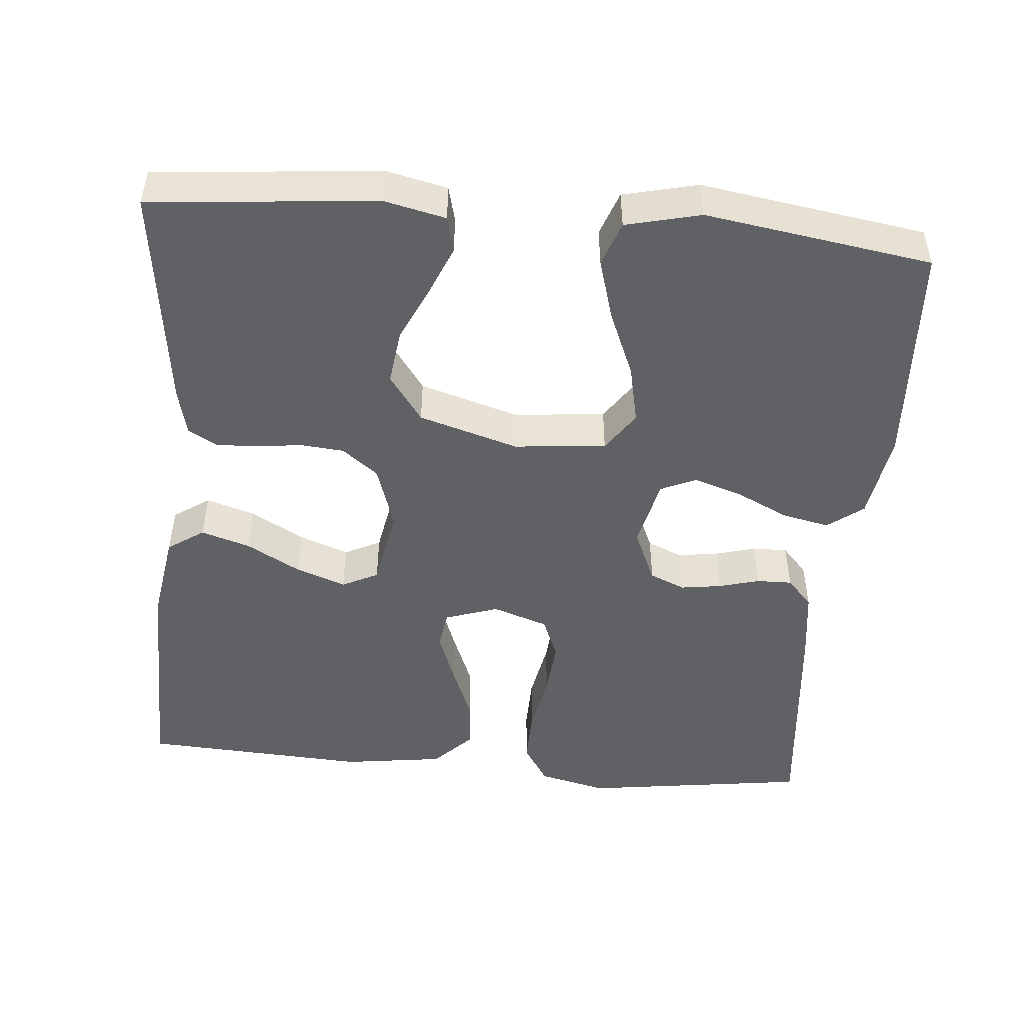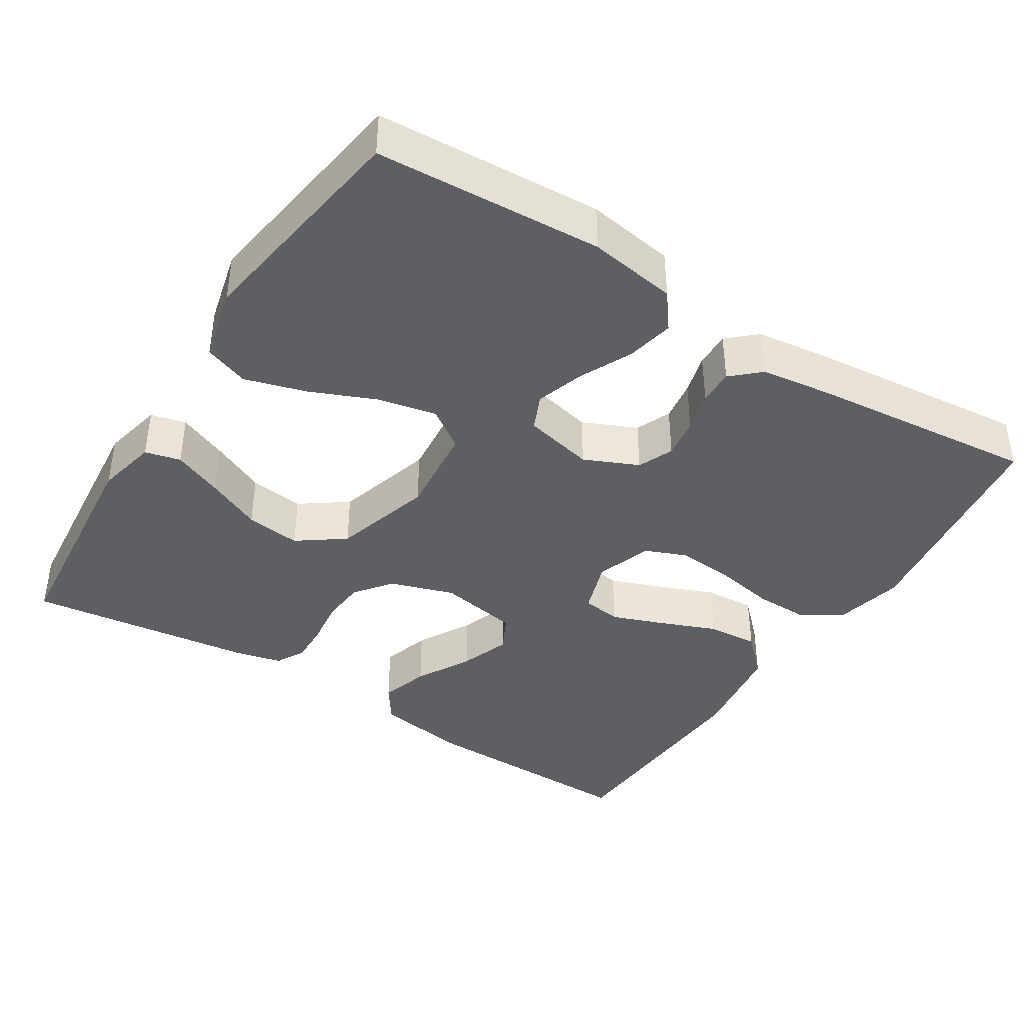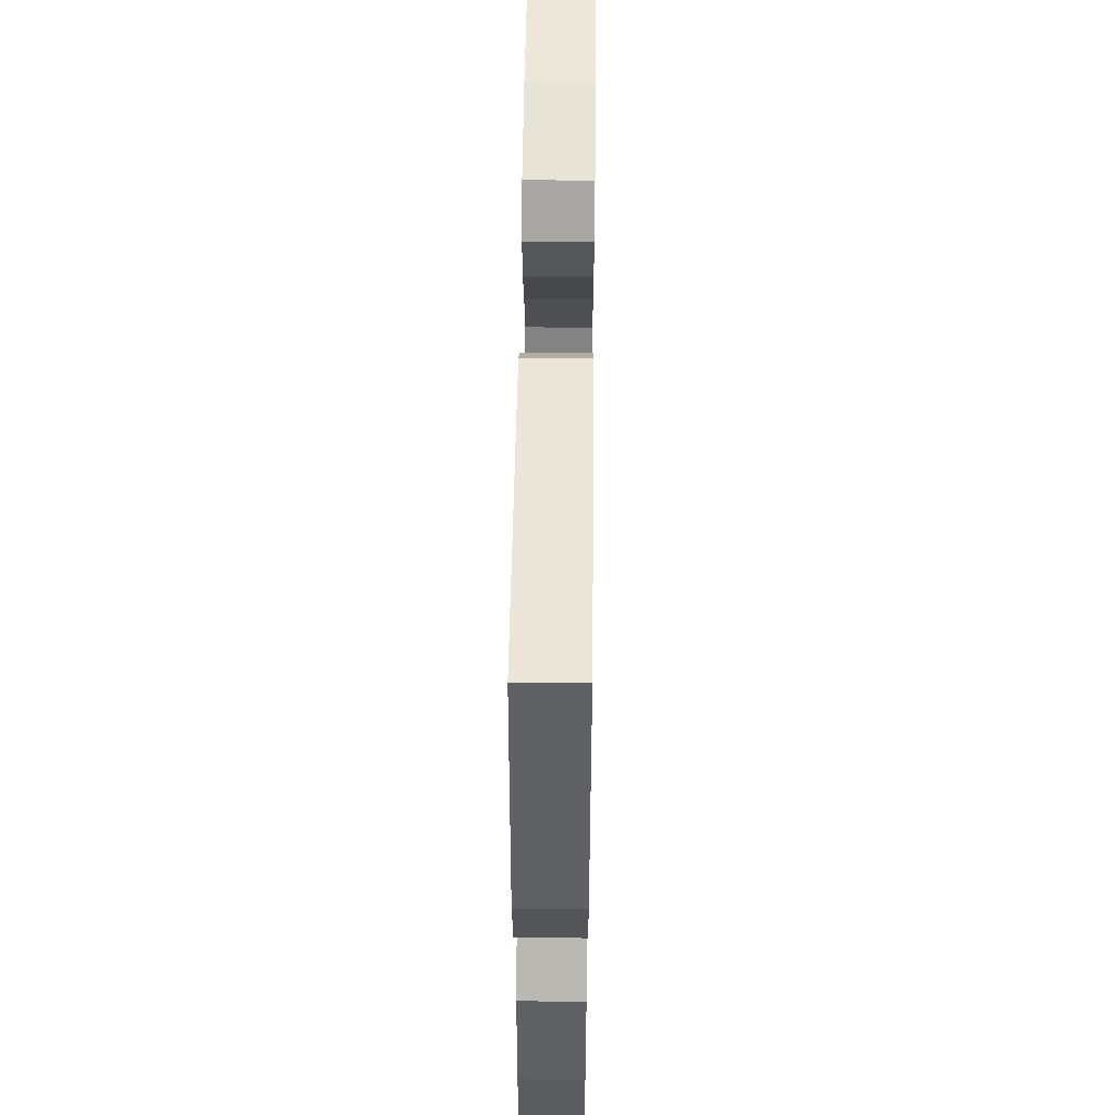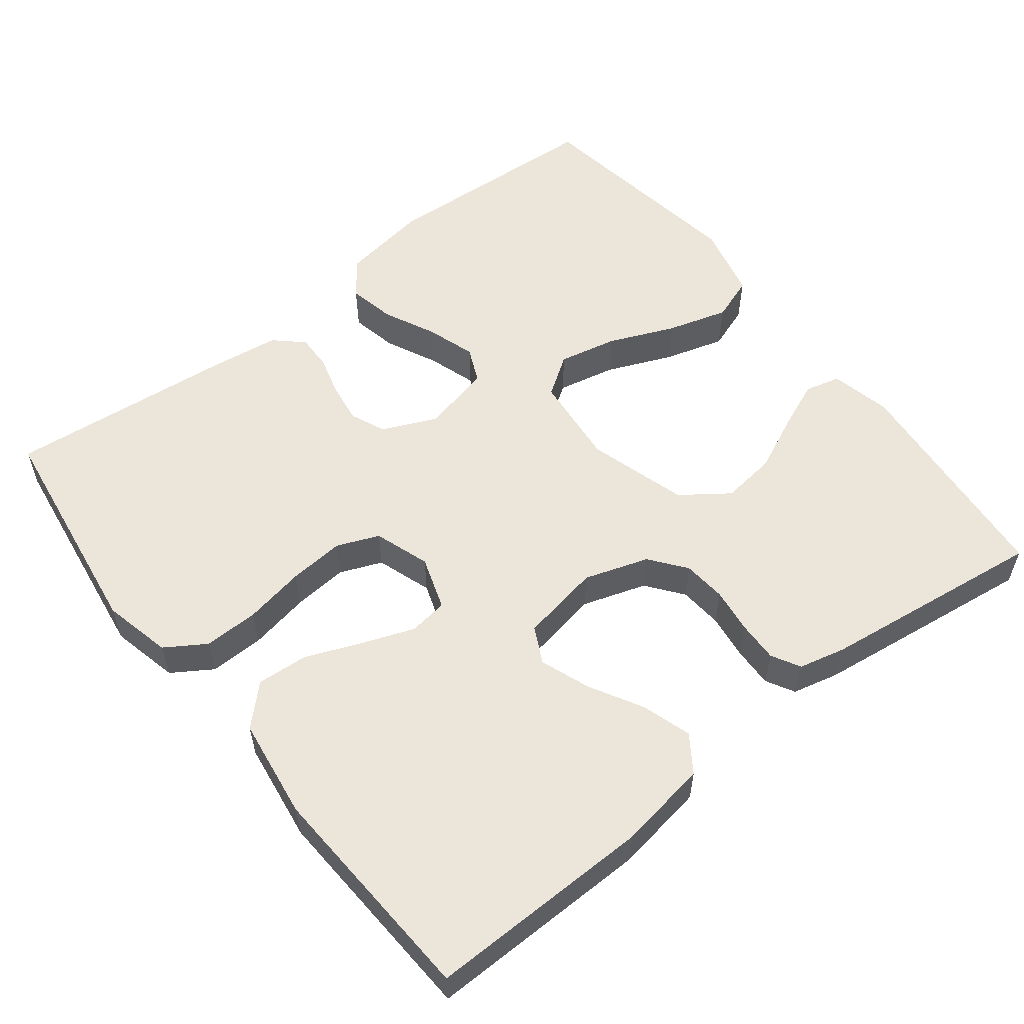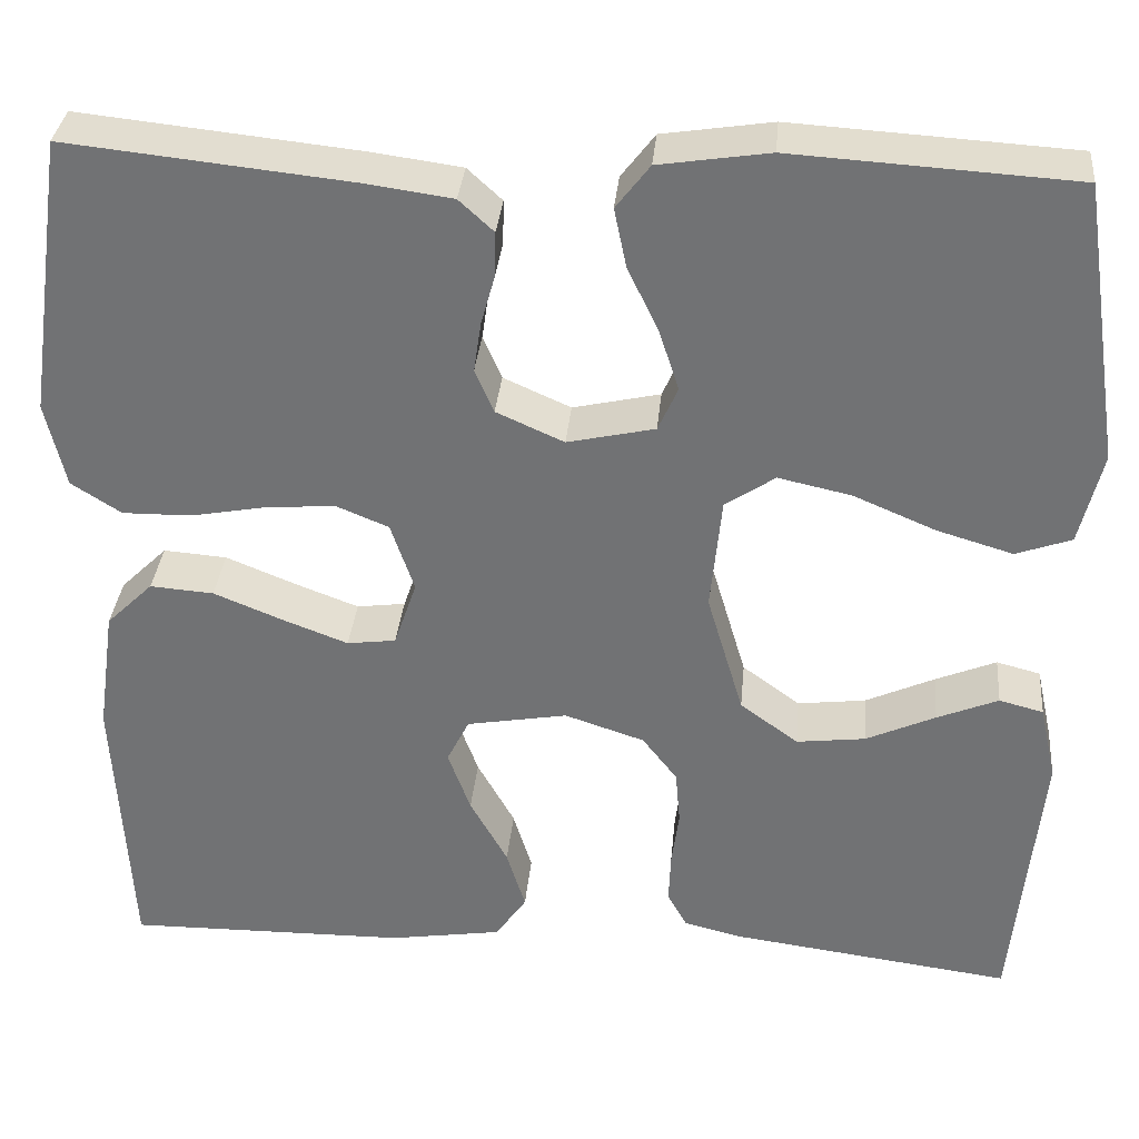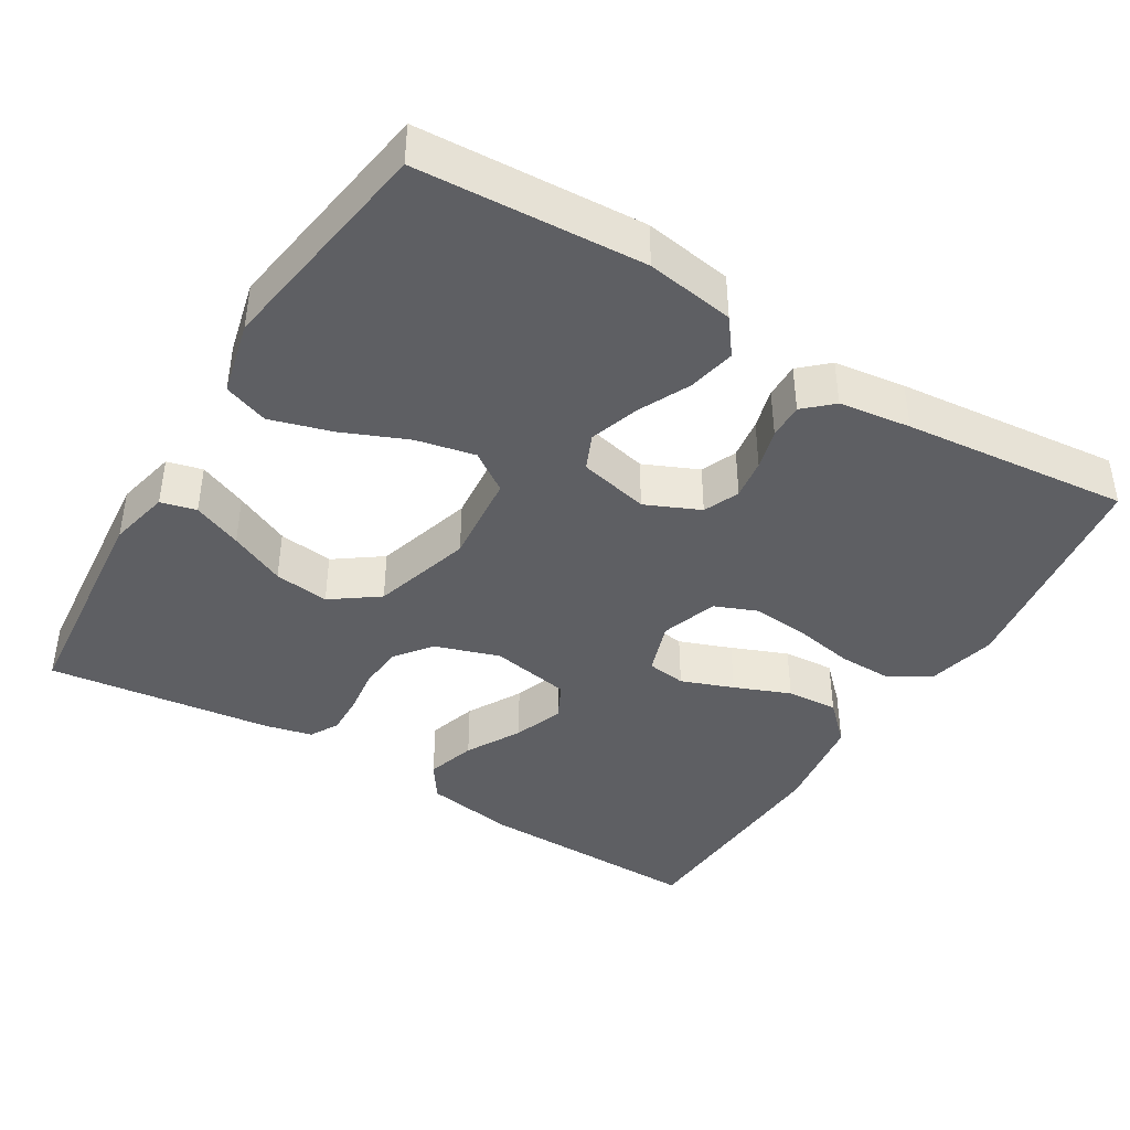
<metadata>
{"format":"obj","ext":"obj","renderer":"f3d","projection":"perspective","resolution":1024,"background":"white","views":[{"elev":-48.7,"azim":-95.2,"up":"+Y"},{"elev":-40.7,"azim":-32.4,"up":"+Y"},{"elev":52.9,"azim":90.7,"up":"+Z"},{"elev":56.2,"azim":141.9,"up":"+Y"},{"elev":33.8,"azim":-174.7,"up":"+Z"},{"elev":-41.6,"azim":-31.4,"up":"+Y"}]}
</metadata>
<code>
v 0.5 0.07 0.5
v 0.543 0.07 0.2
v 0.522 0.07 0.109
v 0.469 0.07 0.075
v 0.396 0.07 0.076
v 0.315 0.07 0.091
v 0.241 0.07 0.097
v 0.185 0.07 0.074
v 0.16 0.07 0
v 0.184 0.07 -0.071
v 0.236 0.07 -0.078
v 0.305 0.07 -0.052
v 0.379 0.07 -0.022
v 0.447 0.07 -0.017
v 0.497 0.07 -0.066
v 0.516 0.07 -0.2
v 0.5 0.07 -0.5
v 0.2 0.07 -0.496
v 0.08 0.07 -0.477
v 0.047 0.07 -0.429
v 0.067 0.07 -0.364
v 0.107 0.07 -0.292
v 0.131 0.07 -0.226
v 0.107 0.07 -0.178
v 0 0.07 -0.159
v -0.085 0.07 -0.187
v -0.122 0.07 -0.235
v -0.127 0.07 -0.293
v -0.119 0.07 -0.354
v -0.117 0.07 -0.408
v -0.138 0.07 -0.446
v -0.2 0.07 -0.461
v -0.5 0.07 -0.5
v -0.529 0.07 -0.2
v -0.511 0.07 -0.119
v -0.464 0.07 -0.107
v -0.399 0.07 -0.134
v -0.325 0.07 -0.168
v -0.252 0.07 -0.177
v -0.19 0.07 -0.132
v -0.151 0.07 0
v -0.163 0.07 0.122
v -0.216 0.07 0.158
v -0.294 0.07 0.141
v -0.381 0.07 0.104
v -0.462 0.07 0.08
v -0.521 0.07 0.101
v -0.545 0.07 0.2
v -0.5 0.07 0.5
v -0.2 0.07 0.518
v -0.083 0.07 0.5
v -0.047 0.07 0.453
v -0.06 0.07 0.39
v -0.093 0.07 0.321
v -0.114 0.07 0.256
v -0.093 0.07 0.209
v 0 0.07 0.188
v 0.072 0.07 0.22
v 0.092 0.07 0.267
v 0.084 0.07 0.321
v 0.069 0.07 0.375
v 0.068 0.07 0.422
v 0.105 0.07 0.456
v 0.2 0.07 0.469
v 0.5 0 0.5
v 0.543 0 0.2
v 0.522 0 0.109
v 0.469 0 0.075
v 0.396 0 0.076
v 0.315 0 0.091
v 0.241 0 0.097
v 0.185 0 0.074
v 0.16 0 0
v 0.184 0 -0.071
v 0.236 0 -0.078
v 0.305 0 -0.052
v 0.379 0 -0.022
v 0.447 0 -0.017
v 0.497 0 -0.066
v 0.516 0 -0.2
v 0.5 0 -0.5
v 0.2 0 -0.496
v 0.08 0 -0.477
v 0.047 0 -0.429
v 0.067 0 -0.364
v 0.107 0 -0.292
v 0.131 0 -0.226
v 0.107 0 -0.178
v 0 0 -0.159
v -0.085 0 -0.187
v -0.122 0 -0.235
v -0.127 0 -0.293
v -0.119 0 -0.354
v -0.117 0 -0.408
v -0.138 0 -0.446
v -0.2 0 -0.461
v -0.5 0 -0.5
v -0.529 0 -0.2
v -0.511 0 -0.119
v -0.464 0 -0.107
v -0.399 0 -0.134
v -0.325 0 -0.168
v -0.252 0 -0.177
v -0.19 0 -0.132
v -0.151 0 0
v -0.163 0 0.122
v -0.216 0 0.158
v -0.294 0 0.141
v -0.381 0 0.104
v -0.462 0 0.08
v -0.521 0 0.101
v -0.545 0 0.2
v -0.5 0 0.5
v -0.2 0 0.518
v -0.083 0 0.5
v -0.047 0 0.453
v -0.06 0 0.39
v -0.093 0 0.321
v -0.114 0 0.256
v -0.093 0 0.209
v 0 0 0.188
v 0.072 0 0.22
v 0.092 0 0.267
v 0.084 0 0.321
v 0.069 0 0.375
v 0.068 0 0.422
v 0.105 0 0.456
v 0.2 0 0.469
f 4 5 6
f 3 4 6
f 2 3 6
f 1 2 6
f 64 1 6
f 63 64 6
f 62 63 6
f 61 62 6
f 60 61 6
f 59 60 6 7
f 58 59 7 8
f 57 58 8 9
f 56 57 9 10
f 52 53 54
f 51 52 54
f 50 51 54
f 49 50 54
f 48 49 54
f 47 48 54
f 46 47 54
f 45 46 54
f 44 45 54
f 43 44 54 55
f 42 43 55 56
f 36 37 38
f 35 36 38
f 34 35 38
f 33 34 38
f 32 33 38
f 31 32 38
f 30 31 38
f 29 30 38
f 28 29 38
f 27 28 38 39
f 26 27 39 40
f 20 21 22
f 19 20 22
f 18 19 22
f 17 18 22
f 16 17 22
f 15 16 22
f 14 15 22
f 13 14 22
f 12 13 22
f 11 12 22 23
f 10 11 23 24
f 10 24 25
f 56 10 25
f 42 56 25
f 41 42 25
f 25 26 40 41
f 70 69 68
f 70 68 67
f 70 67 66
f 70 66 65
f 70 65 128
f 70 128 127
f 70 127 126
f 70 126 125
f 70 125 124
f 71 70 124 123
f 72 71 123 122
f 73 72 122 121
f 74 73 121 120
f 118 117 116
f 118 116 115
f 118 115 114
f 118 114 113
f 118 113 112
f 118 112 111
f 118 111 110
f 118 110 109
f 118 109 108
f 119 118 108 107
f 120 119 107 106
f 102 101 100
f 102 100 99
f 102 99 98
f 102 98 97
f 102 97 96
f 102 96 95
f 102 95 94
f 102 94 93
f 102 93 92
f 103 102 92 91
f 104 103 91 90
f 86 85 84
f 86 84 83
f 86 83 82
f 86 82 81
f 86 81 80
f 86 80 79
f 86 79 78
f 86 78 77
f 86 77 76
f 87 86 76 75
f 88 87 75 74
f 89 88 74
f 89 74 120
f 89 120 106
f 89 106 105
f 105 104 90 89
f 1 65 66 2
f 2 66 67 3
f 3 67 68 4
f 4 68 69 5
f 5 69 70 6
f 6 70 71 7
f 7 71 72 8
f 8 72 73 9
f 9 73 74 10
f 10 74 75 11
f 11 75 76 12
f 12 76 77 13
f 13 77 78 14
f 14 78 79 15
f 15 79 80 16
f 16 80 81 17
f 17 81 82 18
f 18 82 83 19
f 19 83 84 20
f 20 84 85 21
f 21 85 86 22
f 22 86 87 23
f 23 87 88 24
f 24 88 89 25
f 25 89 90 26
f 26 90 91 27
f 27 91 92 28
f 28 92 93 29
f 29 93 94 30
f 30 94 95 31
f 31 95 96 32
f 32 96 97 33
f 33 97 98 34
f 34 98 99 35
f 35 99 100 36
f 36 100 101 37
f 37 101 102 38
f 38 102 103 39
f 39 103 104 40
f 40 104 105 41
f 41 105 106 42
f 42 106 107 43
f 43 107 108 44
f 44 108 109 45
f 45 109 110 46
f 46 110 111 47
f 47 111 112 48
f 48 112 113 49
f 49 113 114 50
f 50 114 115 51
f 51 115 116 52
f 52 116 117 53
f 53 117 118 54
f 54 118 119 55
f 55 119 120 56
f 56 120 121 57
f 57 121 122 58
f 58 122 123 59
f 59 123 124 60
f 60 124 125 61
f 61 125 126 62
f 62 126 127 63
f 63 127 128 64
f 64 128 65 1

</code>
